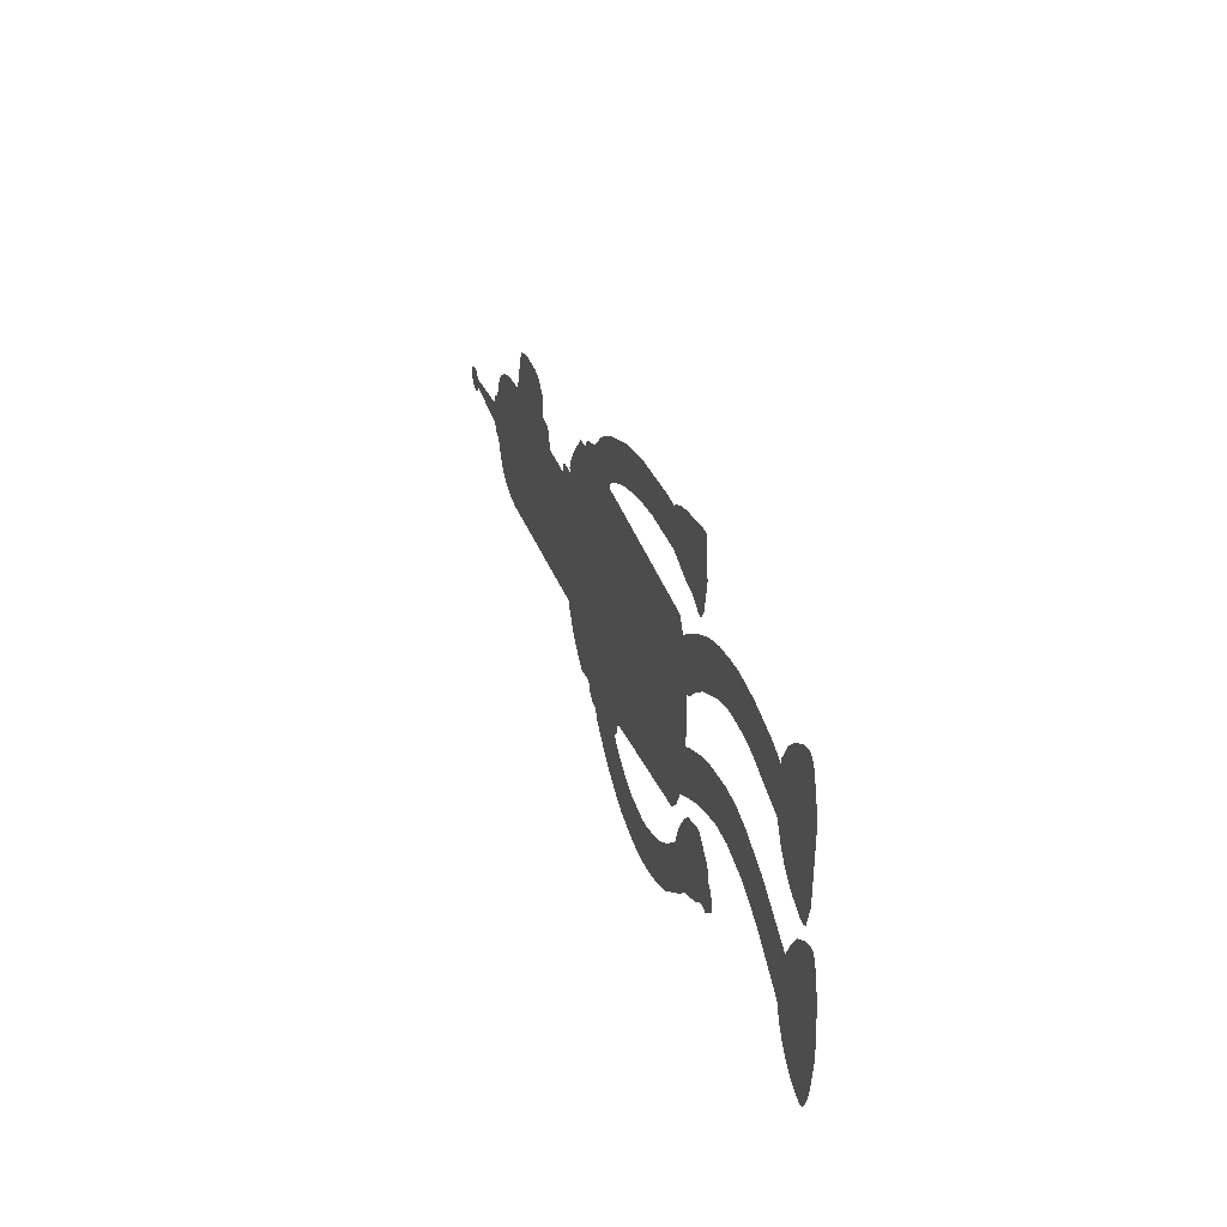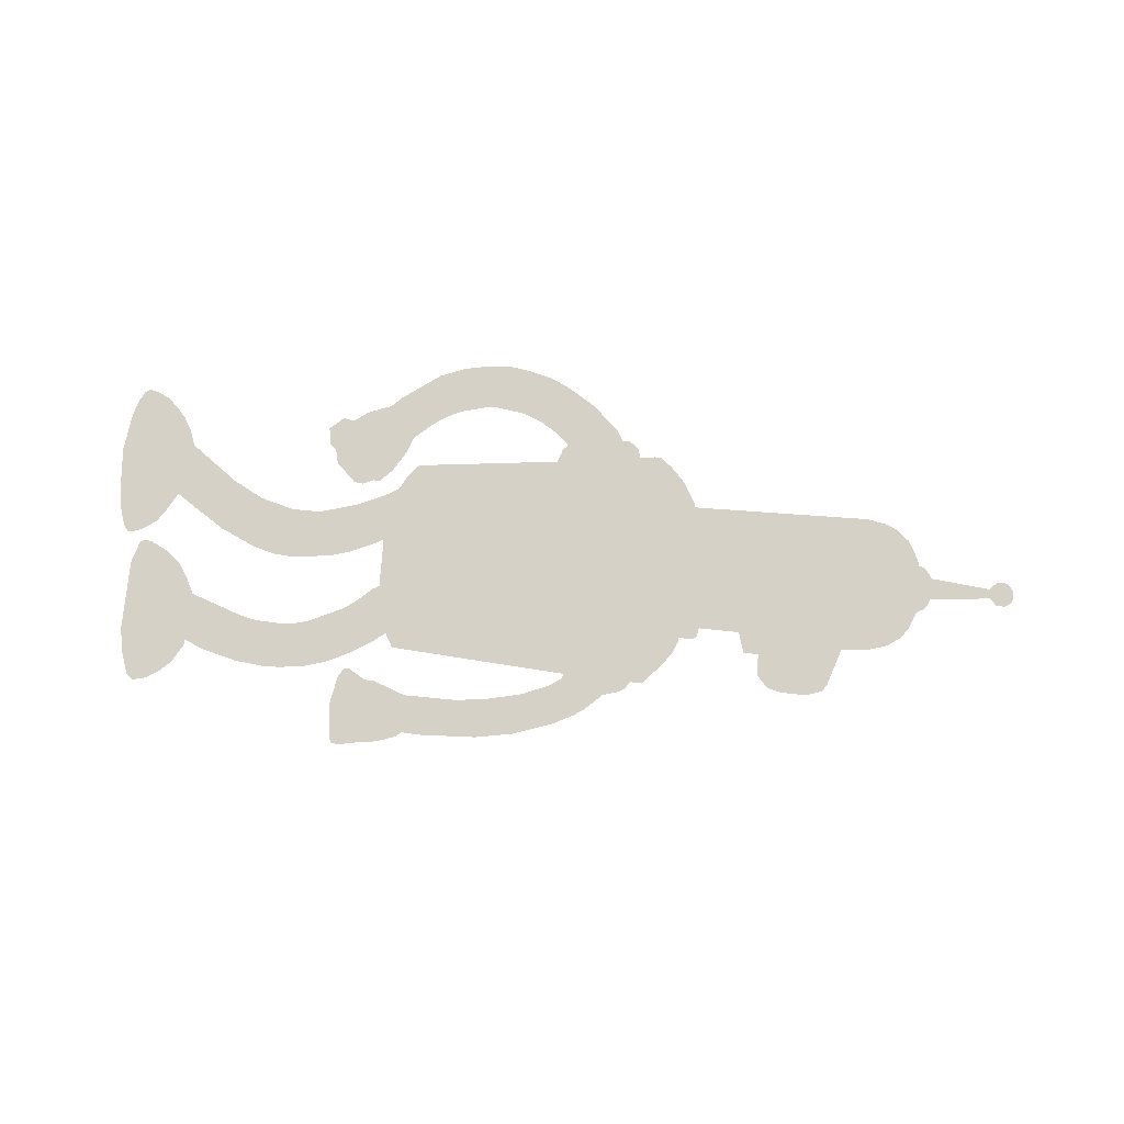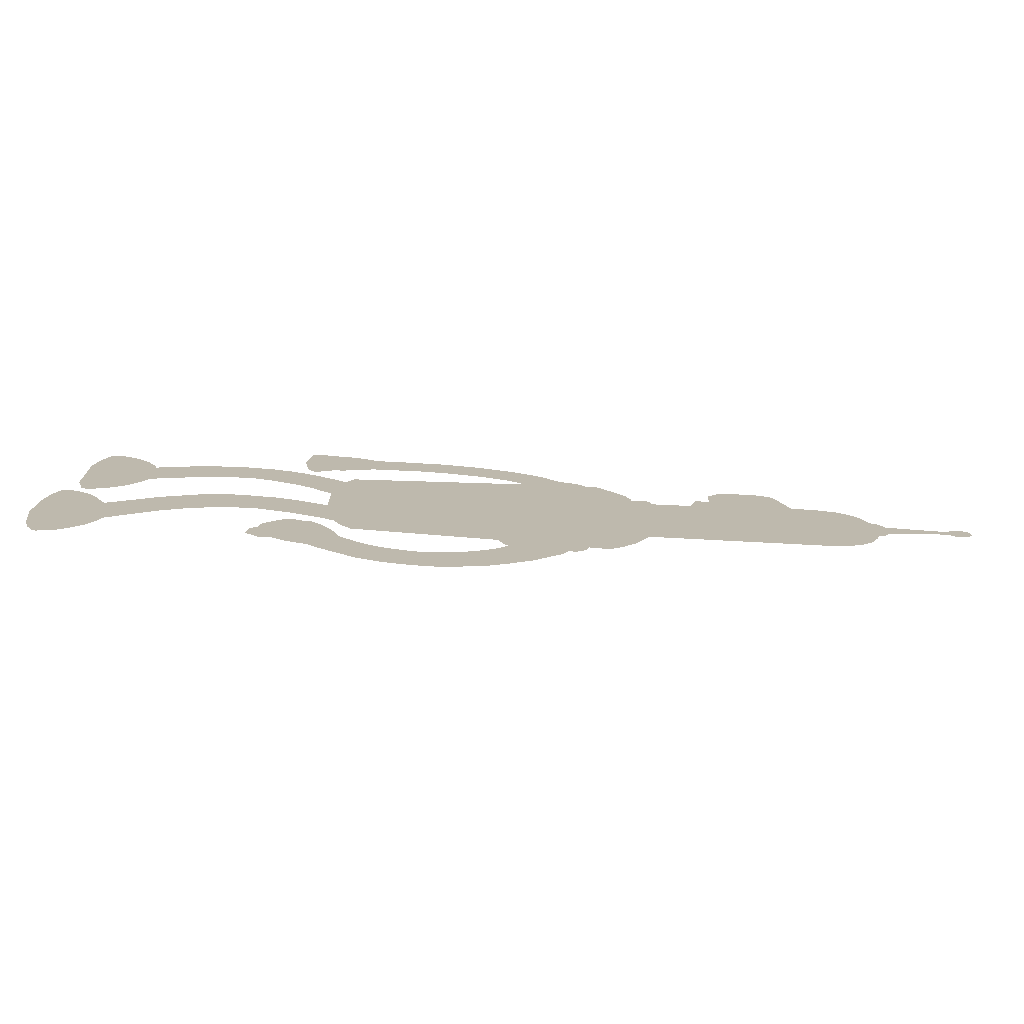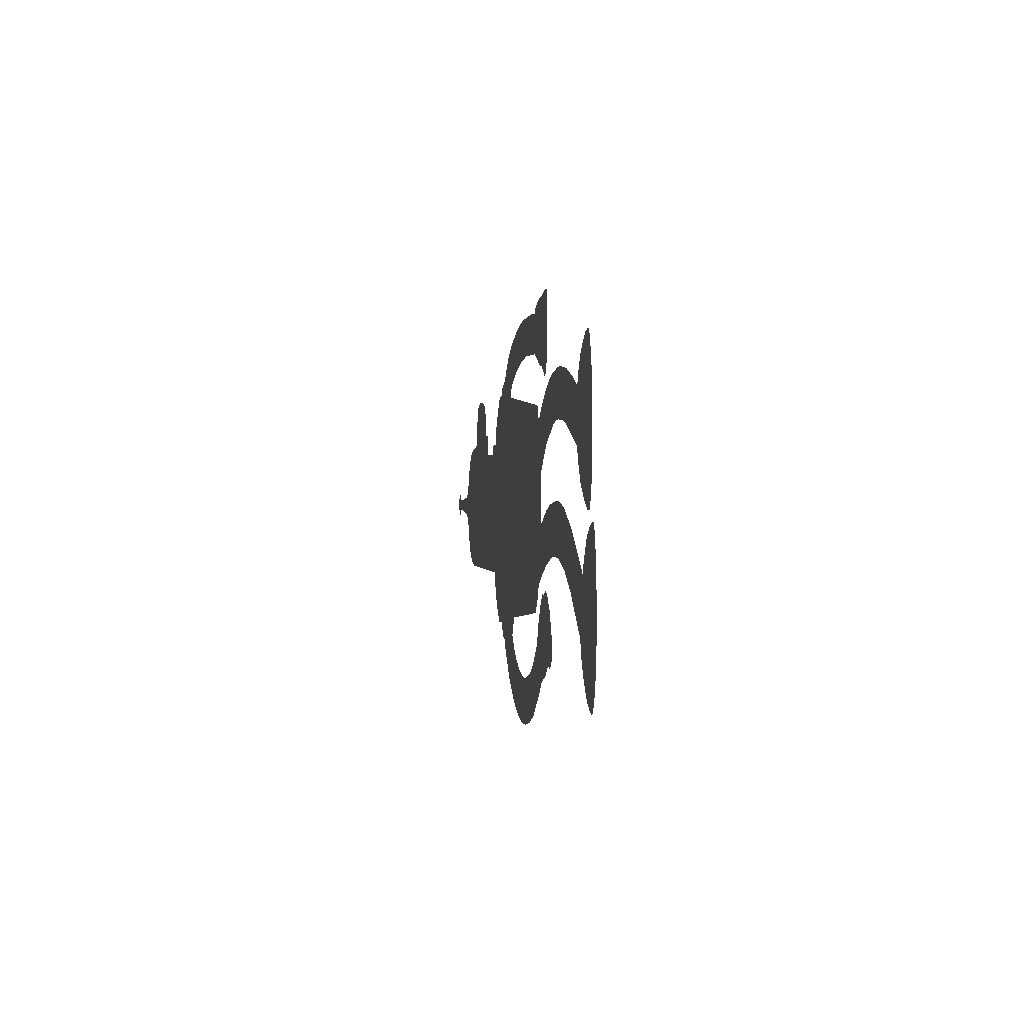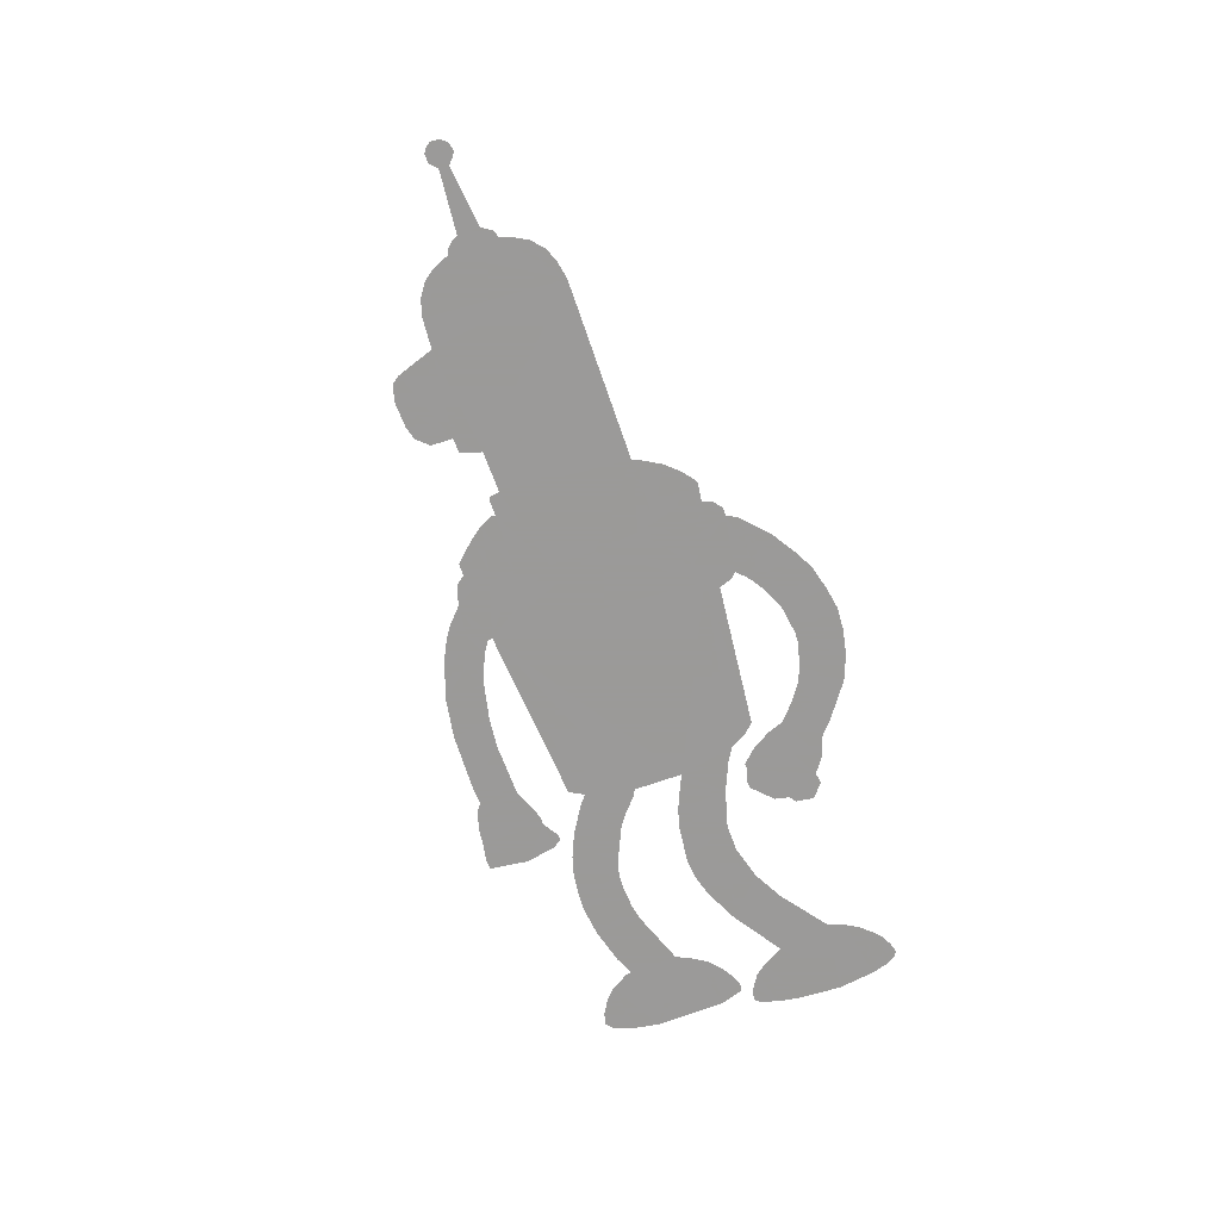
<metadata>
{"format":"obj","ext":"obj","renderer":"f3d","projection":"perspective","resolution":1024,"background":"white","views":[{"elev":32.9,"azim":72.3,"up":"+Y"},{"elev":79.2,"azim":-175.6,"up":"+Z"},{"elev":-75.0,"azim":177.1,"up":"+Y"},{"elev":1.2,"azim":81.9,"up":"+Y"},{"elev":-69.5,"azim":-70.6,"up":"+Z"}]}
</metadata>
<code>
v -0.609 -0.8296 -1e-06
v -0.5983 -0.7822 -1e-06
v -0.7139 -0.8438 -1e-06
v -0.5752 -0.4846 -1e-06
v -0.3827 -0.6501 -1e-06
v -0.2201 -0.6389 -1e-06
v -0.07624 -0.6727 -1e-06
v -0.003704 -0.7552 -1e-06
v 1 -0.65 -1e-06
v 1.076 -0.5679 -1e-06
v 1.129 -0.4652 -1e-06
v 1.209 0.2669 -1e-06
v 1.075 0.7046 -1e-06
v -0.6882 0.8224 -1e-06
v -0.6175 0.6539 -1e-06
v -0.5656 0.4961 -1e-06
v -0.5289 0.2605 -1e-06
v -0.5187 -0.0555 -1e-06
v -0.5521 -0.3681 -1e-06
v -0.4951 -0.6874 -1e-06
v -0.5542 -0.7252 -1e-06
v -0.4702 -0.9472 -1e-06
v -0.5883 -0.8997 -1e-06
v -0.523 -0.9485 -1e-06
v -0.4285 -1.021 -1e-06
v -0.2377 -1.199 -1e-06
v -0.0616 -1.311 -1e-06
v 0.06591 -1.376 -1e-06
v 0.241 -1.423 -1e-06
v 0.3944 -1.449 -1e-06
v 0.55 -1.441 -1e-06
v 0.7294 -1.406 -1e-06
v 0.9087 -1.337 -1e-06
v 1.244 -1.082 -1e-06
v 1.409 -1.021 -1e-06
v 1.509 -0.9493 -1e-06
v 1.586 -0.9605 -1e-06
v 1.683 -0.8792 -1e-06
v 1.665 -0.7592 -1e-06
v 1.62 -0.7204 -1e-06
v 1.598 -0.6216 -1e-06
v 1.463 -0.4903 -1e-06
v 1.4 -0.4815 -1e-06
v 1.325 -0.5141 -1e-06
v 1.282 -0.5091 -1e-06
v 1.192 -0.5966 -1e-06
v 1.105 -0.7367 -1e-06
v 1.062 -0.8505 -1e-06
v 0.9323 -0.963 -1e-06
v 1.171 -1.151 -1e-06
v 0.8322 -1.031 -1e-06
v 0.7423 -1.073 -1e-06
v 0.7116 -1.084 -1e-06
v 0.5457 -1.125 -1e-06
v 0.4727 -1.13 -1e-06
v 0.266 -1.099 -1e-06
v 0.1235 -1.037 -1e-06
v 0.03003 -0.9792 -1e-06
v -0.02224 -0.9369 -1e-06
v -0.09059 -0.9686 -1e-06
v -0.1338 -1.012 -1e-06
v -0.1645 -1.061 -1e-06
v -0.1791 -1.113 -1e-06
v -0.1886 -1.196 -1e-06
v -0.1899 -1.229 -1e-06
v -0.07501 -0.8822 -1e-06
v -0.03933 -0.8515 -1e-06
v -0.6298 -0.6711 -1e-06
v -0.7525 -0.8462 -1e-06
v -0.8424 -0.7775 -1e-06
v -0.9364 -0.6743 -1e-06
v -1.026 -0.5163 -1e-06
v -1.034 -0.4898 -1e-06
v -0.9699 0.4772 -1e-06
v -0.9742 0.505 -1e-06
v -0.9351 0.5918 -1e-06
v -0.8648 0.6848 -1e-06
v -0.7328 0.8246 -1e-06
v -0.1682 0.801 -1e-06
v -0.6488 0.8237 -1e-06
v -0.1587 0.8358 -1e-06
v -0.07443 0.8896 -1e-06
v 0.008951 0.9252 -1e-06
v 0.1236 0.9704 -1e-06
v 0.3794 1.026 -1e-06
v 0.5907 1.049 -1e-06
v 0.9559 1.041 -1e-06
v 1.181 0.956 -1e-06
v 1.25 0.9523 -1e-06
v 1.365 0.8822 -1e-06
v 1.402 0.8835 -1e-06
v 1.442 0.9398 -1e-06
v 1.485 1.152 -1e-06
v 1.451 1.424 -1e-06
v 1.375 1.425 -1e-06
v 1.247 1.4 -1e-06
v 1.169 1.394 -1e-06
v 1.07 1.369 -1e-06
v 0.9909 1.339 -1e-06
v 0.9497 1.307 -1e-06
v 0.8358 1.316 -1e-06
v 0.4269 1.302 -1e-06
v 0.1542 1.256 -1e-06
v -0.1147 1.166 -1e-06
v -0.06088 1.126 -1e-06
v -0.0146 1.065 -1e-06
v 0.007909 0.9836 -1e-06
v -0.271 1.087 -1e-06
v -0.3423 1.039 -1e-06
v -0.2797 1.006 -1e-06
v -0.2372 0.9573 -1e-06
v -0.201 0.8898 -1e-06
v -0.201 0.8898 -1e-06
v -0.46 0.9302 -1e-06
v -0.5601 0.9031 -1e-06
v -0.6112 0.876 -1e-06
v 1.131 0.6054 -1e-06
v 1.209 -0.0786 -1e-06
v 1.258 0.2919 -1e-06
v 1.35 0.3764 -1e-06
v 1.448 0.4472 -1e-06
v 1.692 0.5577 -1e-06
v 1.801 0.5869 -1e-06
v 1.914 0.5911 -1e-06
v 2.066 0.5827 -1e-06
v 2.178 0.5588 -1e-06
v 2.548 0.4243 -1e-06
v 2.605 0.3055 -1e-06
v 2.67 0.2086 -1e-06
v 2.78 0.1179 -1e-06
v 2.892 0.06266 -1e-06
v 2.939 0.0564 -1e-06
v 2.97 0.07516 -1e-06
v 3.019 0.2252 -1e-06
v 3.034 0.7161 -1e-06
v 3.007 0.8787 -1e-06
v 2.954 1.038 -1e-06
v 2.905 1.078 -1e-06
v 2.822 1.059 -1e-06
v 2.718 0.9965 -1e-06
v 2.645 0.9277 -1e-06
v 2.57 0.8037 -1e-06
v 2.564 0.763 -1e-06
v 2.43 0.8214 -1e-06
v 2.184 0.8871 -1e-06
v 1.98 0.911 -1e-06
v 1.863 0.9079 -1e-06
v 1.685 0.885 -1e-06
v 1.561 0.8495 -1e-06
v 1.48 0.8183 -1e-06
v 1.375 0.7662 -1e-06
v 1.212 0.6663 -1e-06
v 1.229 -0.4077 -1e-06
v 1.428 -0.3214 -1e-06
v 1.691 -0.2489 -1e-06
v 1.882 -0.2514 -1e-06
v 2.121 -0.3164 -1e-06
v 2.336 -0.4327 -1e-06
v 2.66 -0.6753 -1e-06
v 2.704 -0.7941 -1e-06
v 2.751 -0.8754 -1e-06
v 2.811 -0.9467 -1e-06
v 2.886 -1.016 -1e-06
v 2.957 -1.051 -1e-06
v 3.026 -1.07 -1e-06
v 3.062 -1.05 -1e-06
v 3.105 -0.9747 -1e-06
v 3.138 -0.8635 -1e-06
v 3.176 -0.609 -1e-06
v 3.161 -0.3042 -1e-06
v 3.137 -0.1574 -1e-06
v 3.101 -0.03582 -1e-06
v 3.069 0.001522 -1e-06
v 3.027 -0.001952 -1e-06
v 2.972 -0.02193 -1e-06
v 2.876 -0.08272 -1e-06
v 2.816 -0.1618 -1e-06
v 2.734 -0.3016 -1e-06
v 2.386 -0.06883 -1e-06
v 2.139 0.04668 -1e-06
v 1.995 0.08664 -1e-06
v 1.847 0.09967 -1e-06
v 1.583 0.0684 -1e-06
v 1.45 0.03192 -1e-06
v 1.259 -0.05059 -1e-06
v -2.285 -0.4985 -1e-06
v -2.414 -0.4748 -1e-06
v -2.509 -0.436 -1e-06
v -2.597 -0.3584 -1e-06
v -2.654 -0.2484 -1e-06
v -2.679 -0.1809 -1e-06
v -2.723 -0.1671 -1e-06
v -2.773 -0.09456 -1e-06
v -3.193 -0.04828 -1e-06
v -3.237 -0.09331 -1e-06
v -3.27 -0.1058 -1e-06
v -3.322 -0.09831 -1e-06
v -3.362 -0.04954 -1e-06
v -3.367 0.0105 -1e-06
v -3.347 0.04426 -1e-06
v -3.307 0.07053 -1e-06
v -3.246 0.06803 -1e-06
v -3.196 0.01925 -1e-06
v -2.768 0.05927 -1e-06
v -2.748 0.103 -1e-06
v -2.717 0.1381 -1e-06
v -2.676 0.1581 -1e-06
v -2.623 0.2781 -1e-06
v -2.573 0.3494 -1e-06
v -2.474 0.4195 -1e-06
v -2.354 0.4545 -1e-06
v -2.147 0.4707 -1e-06
v -2.057 0.7346 -1e-06
v -2.022 0.7859 -1e-06
v -1.905 0.8222 -1e-06
v -1.72 0.8147 -1e-06
v -1.63 0.7897 -1e-06
v -1.555 0.7071 -1e-06
v -1.551 0.5533 -1e-06
v -1.446 0.5495 -1e-06
v -1.402 0.4032 -1e-06
v -1.115 0.397 -1e-06
v -1.101 0.4657 -1e-06
v -1.072 0.4782 -1e-06
f 114 110 111
f 126 125 145
f 145 144 126
f 66 67 7
f 68 4 71
f 15 114 79
f 151 150 121
f 147 146 124
f 139 136 140
f 33 52 51
f 17 74 222
f 20 22 5
f 167 164 163
f 48 47 35
f 131 130 134
f 204 194 193
f 207 206 205
f 141 136 135
f 141 140 136
f 20 21 22
f 11 9 7
f 16 15 79
f 73 18 222
f 175 172 171
f 182 181 156
f 221 186 73
f 38 37 36
f 21 2 68
f 60 59 58
f 130 129 134
f 161 160 168
f 178 158 179
f 29 28 56
f 85 84 103
f 215 214 213
f 202 198 195
f 22 25 61
f 36 35 47
f 69 3 70
f 118 185 154
f 150 122 121
f 212 211 186
f 139 138 137
f 127 144 143
f 70 3 68
f 107 106 82
f 6 22 66
f 215 213 219
f 72 71 4
f 12 79 117
f 7 18 79
f 53 52 33
f 66 22 61
f 10 9 11
f 135 127 143
f 15 76 16
f 6 18 7
f 219 216 215
f 118 7 79
f 58 63 62
f 184 155 154
f 53 32 54
f 9 8 7
f 73 72 4
f 171 170 177
f 7 6 66
f 82 106 111
f 112 81 82
f 108 109 110
f 195 194 203
f 111 112 82
f 175 174 172
f 199 198 200
f 27 57 28
f 133 132 131
f 221 212 186
f 63 58 27
f 163 162 168
f 117 152 120
f 112 113 81
f 222 221 73
f 78 77 15
f 25 62 61
f 158 157 179
f 182 156 155
f 53 33 32
f 19 18 73
f 148 123 122
f 135 128 127
f 221 220 219
f 119 12 117
f 62 61 58
f 104 108 105
f 77 76 15
f 112 81 79
f 92 90 89
f 197 196 198
f 40 36 44
f 2 1 3
f 35 34 48
f 114 111 112
f 11 7 118
f 224 223 222
f 27 65 64
f 146 125 124
f 152 121 120
f 43 42 44
f 210 208 211
f 2 3 68
f 221 219 212
f 203 202 195
f 60 58 61
f 126 144 127
f 219 213 212
f 21 68 20
f 211 208 207
f 189 188 187
f 106 105 111
f 178 159 158
f 149 148 122
f 185 184 154
f 34 50 48
f 46 45 44
f 114 112 79
f 40 39 36
f 79 13 117
f 25 63 62
f 55 31 30
f 20 4 5
f 80 116 115
f 177 176 171
f 153 11 118
f 193 192 191
f 74 224 222
f 180 157 156
f 196 195 198
f 103 84 106
f 211 207 186
f 201 200 198
f 98 88 87
f 94 93 95
f 198 202 201
f 20 68 4
f 191 190 186
f 98 97 88
f 18 17 79
f 5 4 19
f 76 75 74
f 12 118 79
f 80 115 15
f 84 83 107
f 15 14 80
f 17 16 79
f 103 102 85
f 56 55 30
f 47 46 36
f 93 92 89
f 147 124 123
f 15 115 114
f 5 19 6
f 96 95 93
f 102 101 86
f 142 141 135
f 152 151 121
f 64 63 27
f 180 179 157
f 54 32 31
f 39 38 36
f 44 41 40
f 1 23 22
f 148 147 123
f 134 133 131
f 129 128 134
f 105 103 106
f 51 49 50
f 175 171 176
f 143 142 135
f 83 107 82
f 17 16 74
f 207 204 191
f 204 193 191
f 108 111 105
f 167 163 168
f 50 33 51
f 134 128 135
f 120 119 117
f 210 209 208
f 150 149 122
f 137 136 139
f 183 182 155
f 181 180 156
f 89 88 96
f 178 169 159
f 178 177 170
f 100 99 87
f 162 161 168
f 60 59 66
f 61 60 66
f 42 41 44
f 21 2 22
f 205 204 207
f 170 169 178
f 46 44 36
f 203 194 204
f 114 109 110
f 217 216 218
f 191 186 207
f 219 218 216
f 76 74 16
f 154 153 118
f 49 48 50
f 6 5 22
f 31 55 54
f 160 169 168
f 184 183 155
f 2 1 22
f 108 110 111
f 169 160 159
f 173 172 174
f 26 64 63
f 165 164 166
f 25 26 63
f 167 166 164
f 104 103 105
f 58 57 27
f 101 87 86
f 6 19 18
f 91 90 92
f 93 89 96
f 8 7 67
f 26 65 64
f 99 98 87
f 23 24 22
f 28 57 56
f 4 19 73
f 145 125 146
f 17 222 18
f 190 189 187
f 88 97 96
f 87 101 100
f 29 56 30
f 187 186 190
f 71 70 68
f 14 78 15
f 107 106 84
f 102 86 85

</code>
